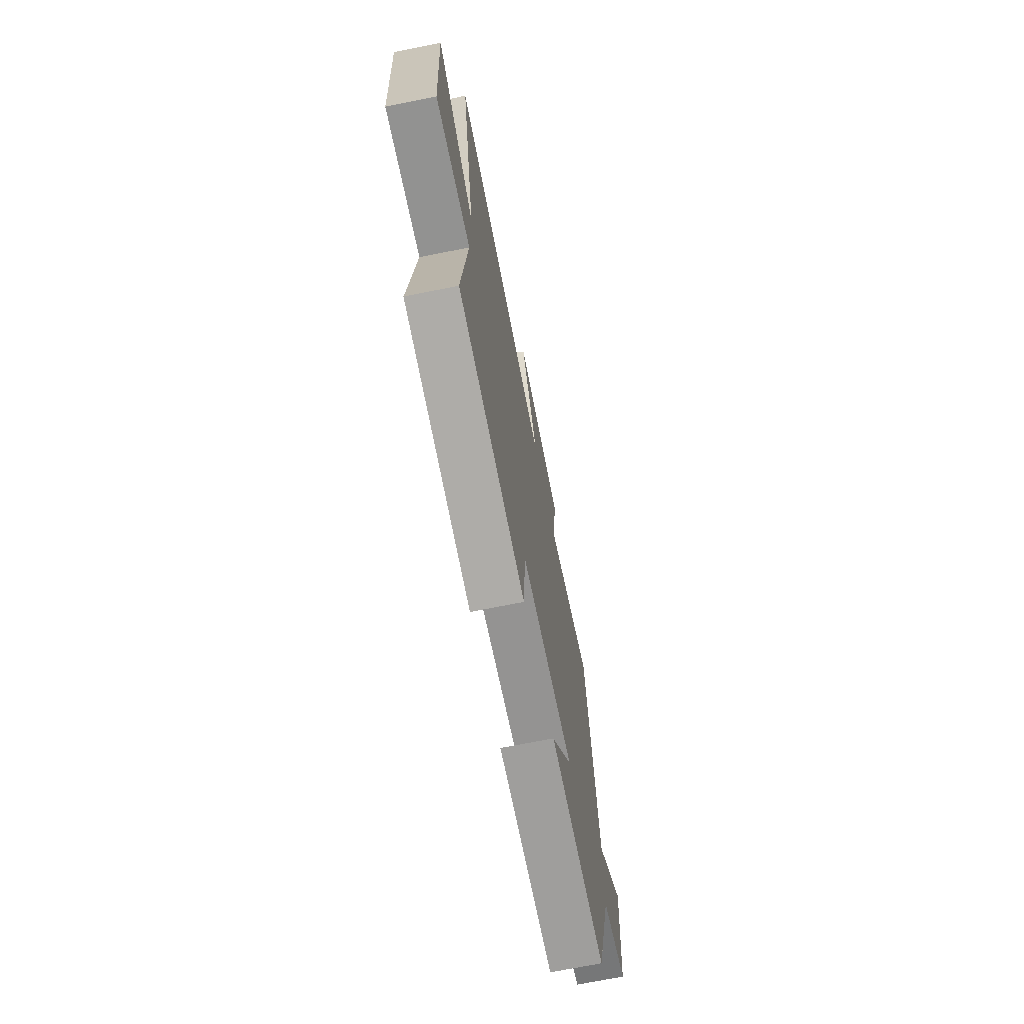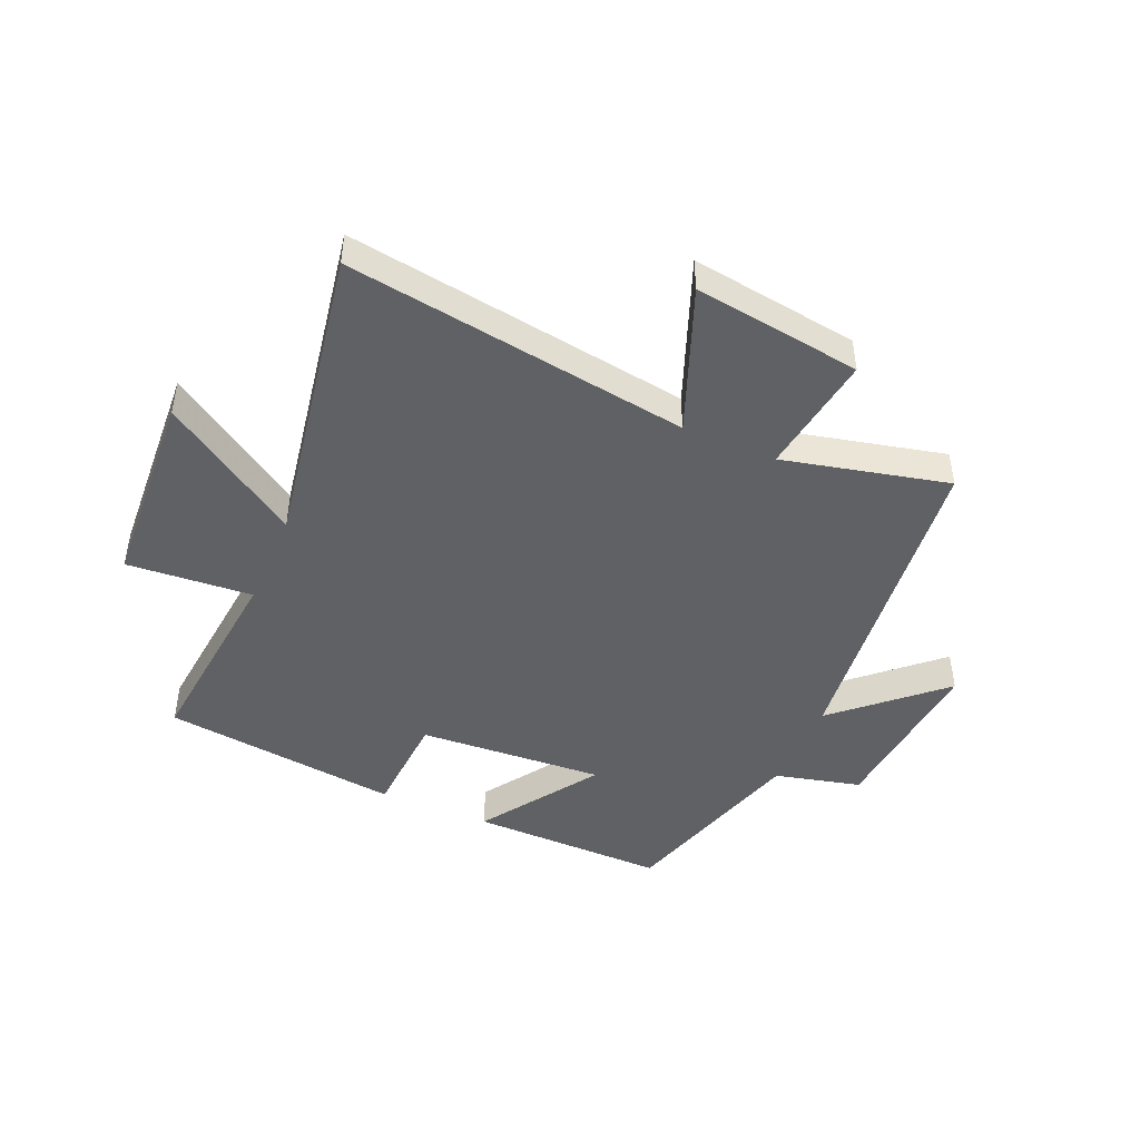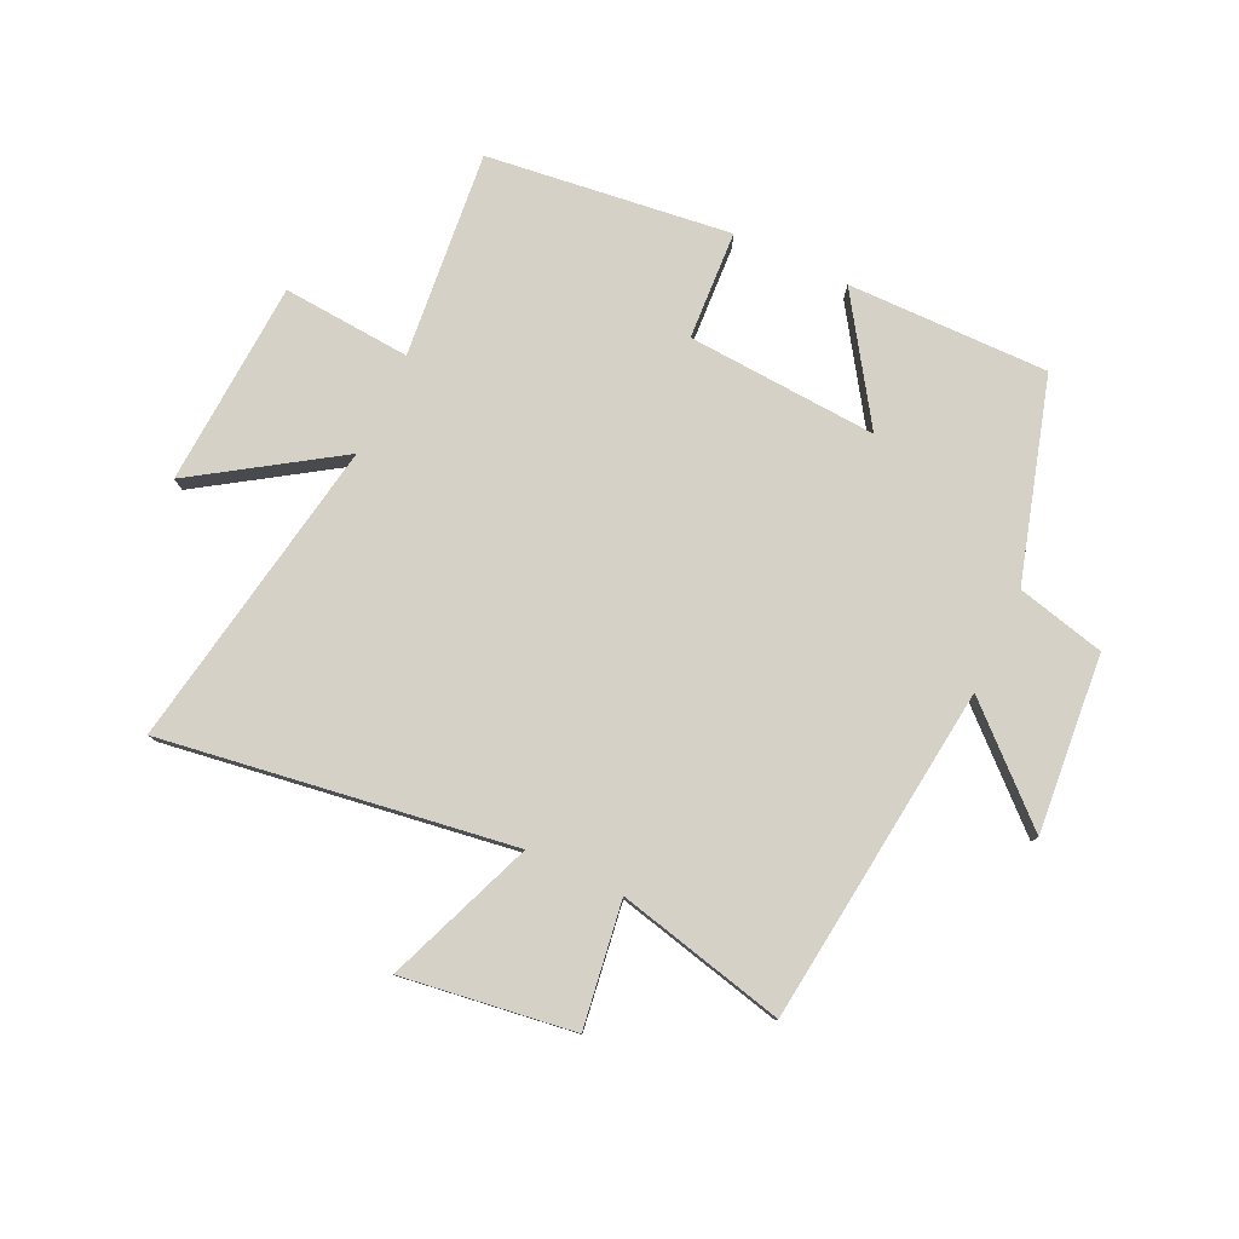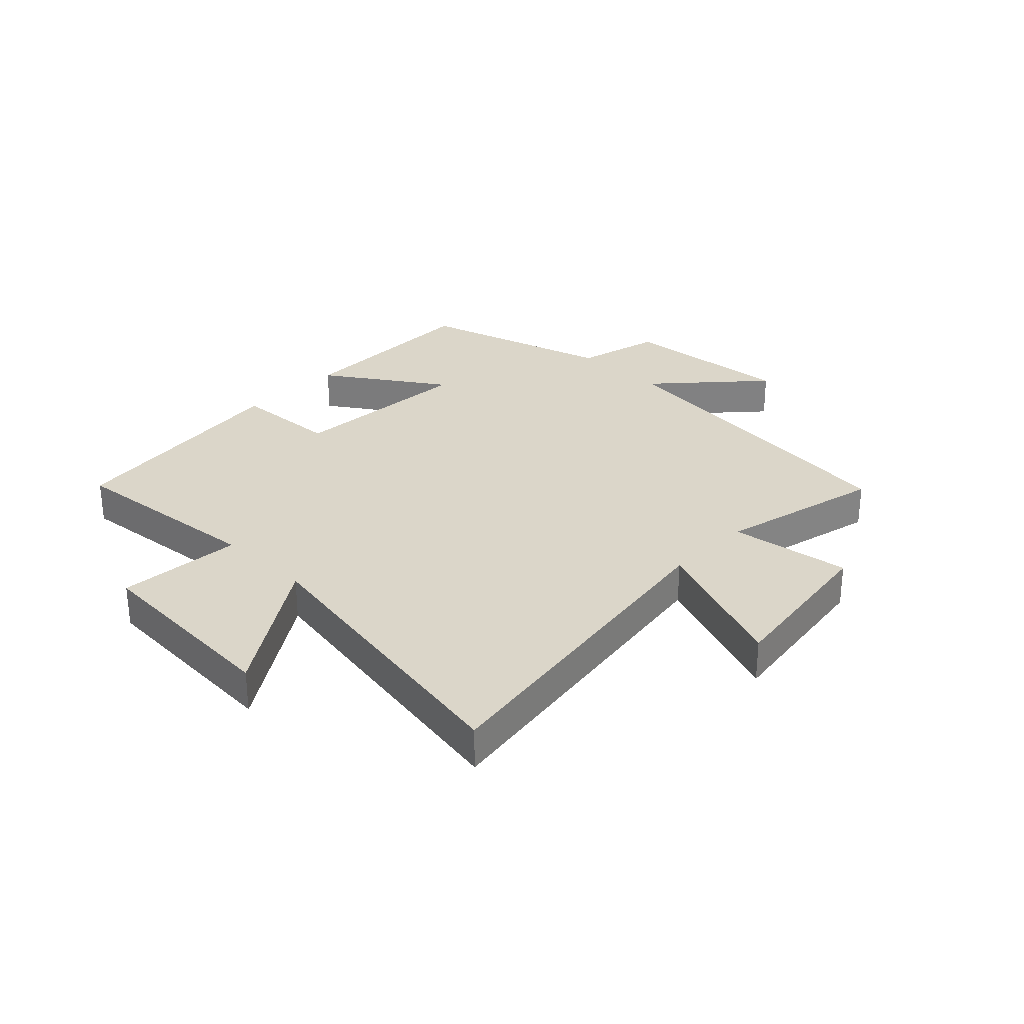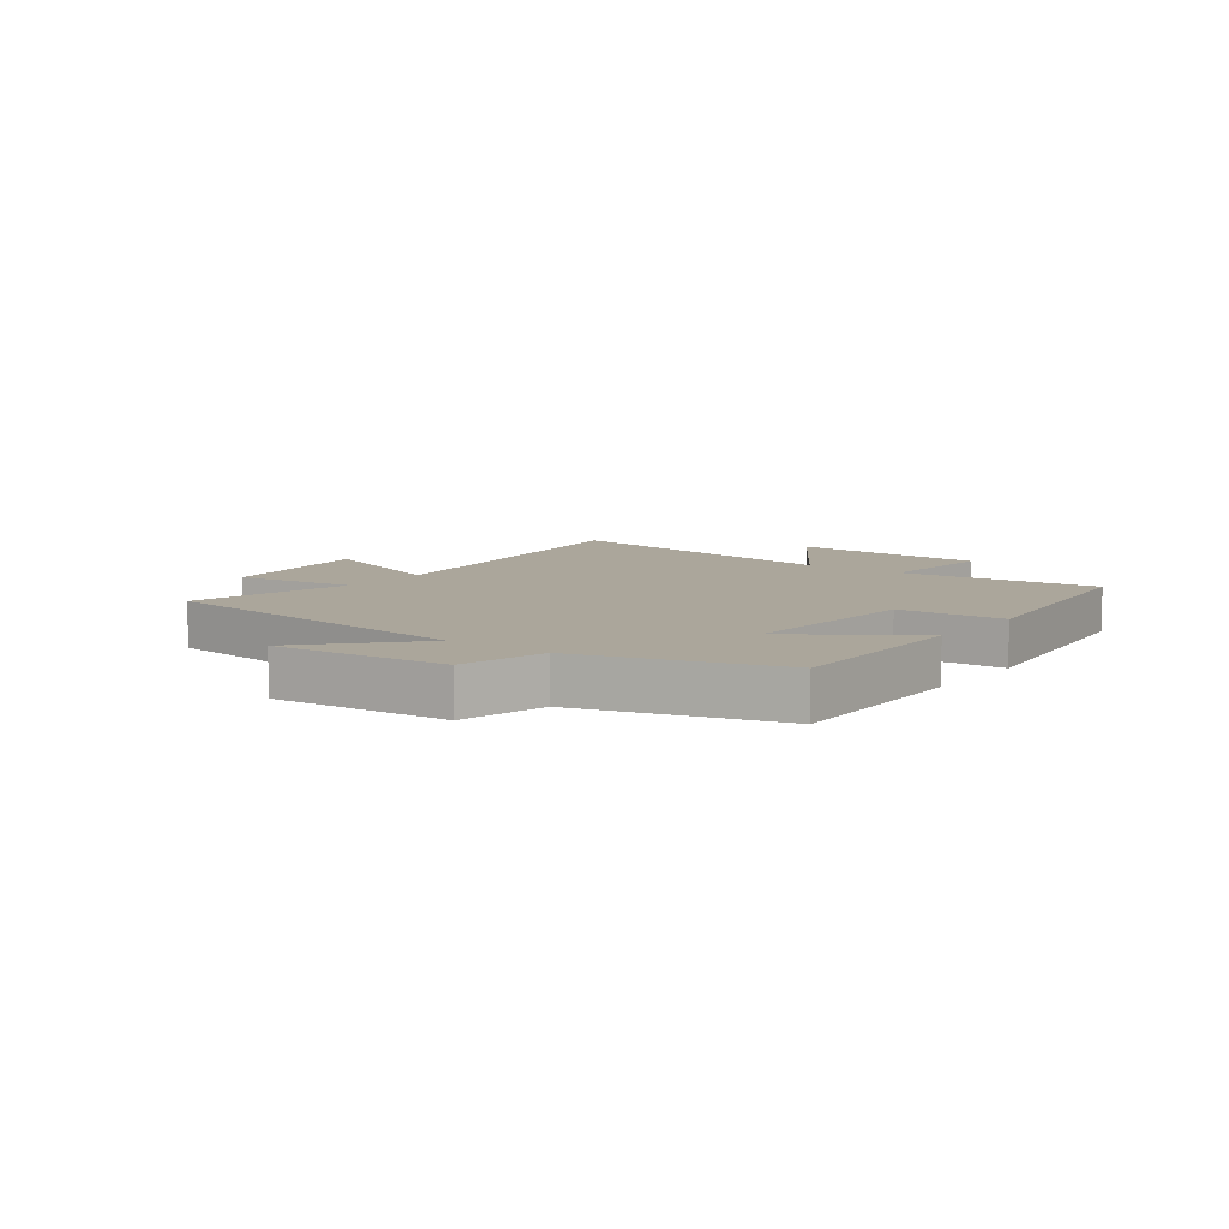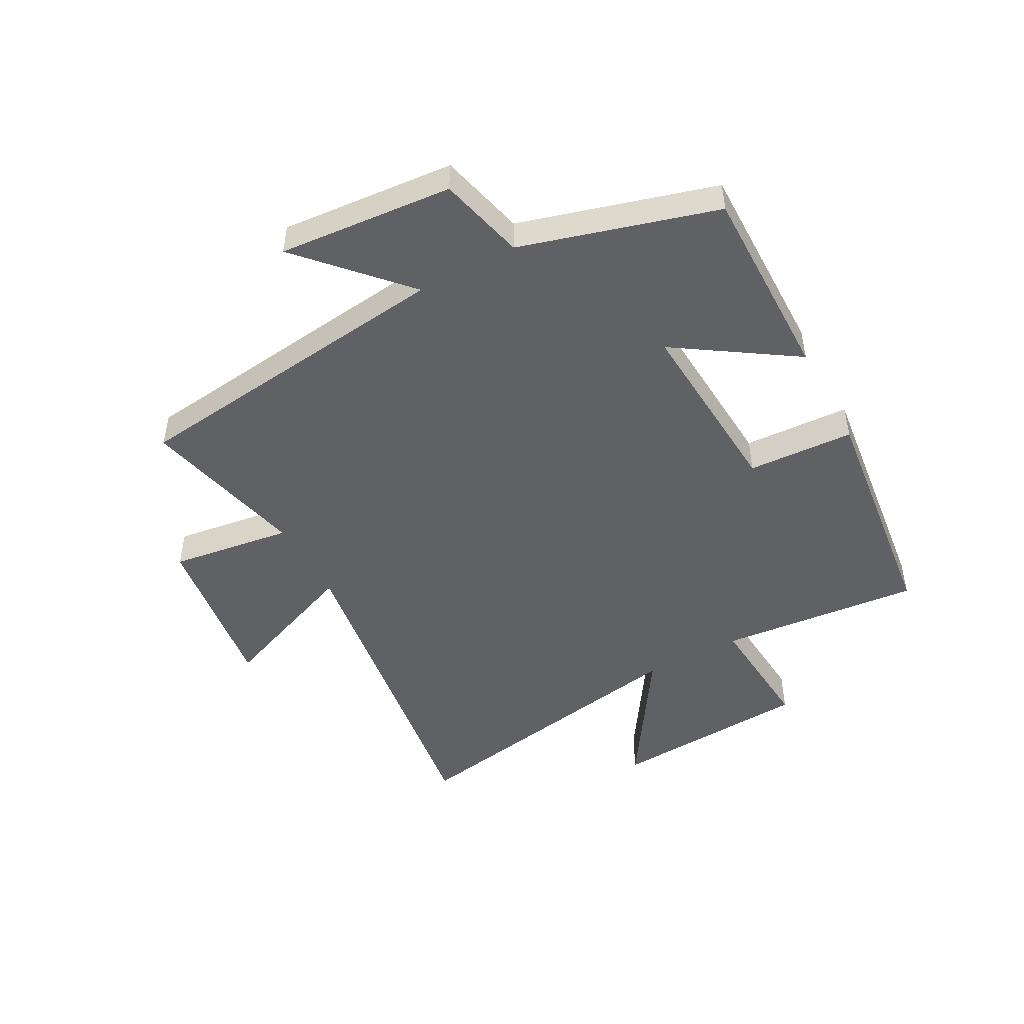
<metadata>
{"format":"obj","ext":"obj","renderer":"f3d","projection":"perspective","resolution":1024,"background":"white","views":[{"elev":-70.3,"azim":-78.6,"up":"+Z"},{"elev":-45.8,"azim":-23.4,"up":"+Y"},{"elev":79.1,"azim":25.2,"up":"+Y"},{"elev":29.8,"azim":-45.8,"up":"+Y"},{"elev":8.0,"azim":126.8,"up":"+Y"},{"elev":-48.2,"azim":118.7,"up":"+Y"}]}
</metadata>
<code>
v 0.403 0.07 -0.504
v 0.067 0.07 -0.5
v 0.201 0.07 -0.299
v -0.117 0.07 -0.319
v -0.127 0.07 -0.5
v -0.534 0.07 -0.45
v -0.5 0.07 -0.107
v -0.714 0.07 -0.123
v -0.734 0.07 0.219
v -0.5 0.07 0.065
v -0.59 0.07 0.586
v -0.006 0.07 0.5
v -0.102 0.07 0.747
v 0.184 0.07 0.707
v 0.154 0.07 0.5
v 0.435 0.07 0.566
v 0.5 0.07 0.002
v 0.673 0.07 0.16
v 0.647 0.07 -0.136
v 0.5 0.07 -0.172
v 0.403 0 -0.504
v 0.067 0 -0.5
v 0.201 0 -0.299
v -0.117 0 -0.319
v -0.127 0 -0.5
v -0.534 0 -0.45
v -0.5 0 -0.107
v -0.714 0 -0.123
v -0.734 0 0.219
v -0.5 0 0.065
v -0.59 0 0.586
v -0.006 0 0.5
v -0.102 0 0.747
v 0.184 0 0.707
v 0.154 0 0.5
v 0.435 0 0.566
v 0.5 0 0.002
v 0.673 0 0.16
v 0.647 0 -0.136
v 0.5 0 -0.172
f 17 18 19 20
f 17 20 1
f 16 17 1
f 15 16 1
f 12 13 14 15
f 12 15 1
f 10 11 12
f 7 8 9 10
f 7 10 12
f 4 5 6 7
f 3 4 7 12
f 1 2 3
f 1 3 12
f 40 39 38 37
f 21 40 37
f 21 37 36
f 21 36 35
f 35 34 33 32
f 21 35 32
f 32 31 30
f 30 29 28 27
f 32 30 27
f 27 26 25 24
f 32 27 24 23
f 23 22 21
f 32 23 21
f 1 21 22 2
f 2 22 23 3
f 3 23 24 4
f 4 24 25 5
f 5 25 26 6
f 6 26 27 7
f 7 27 28 8
f 8 28 29 9
f 9 29 30 10
f 10 30 31 11
f 11 31 32 12
f 12 32 33 13
f 13 33 34 14
f 14 34 35 15
f 15 35 36 16
f 16 36 37 17
f 17 37 38 18
f 18 38 39 19
f 19 39 40 20
f 20 40 21 1

</code>
